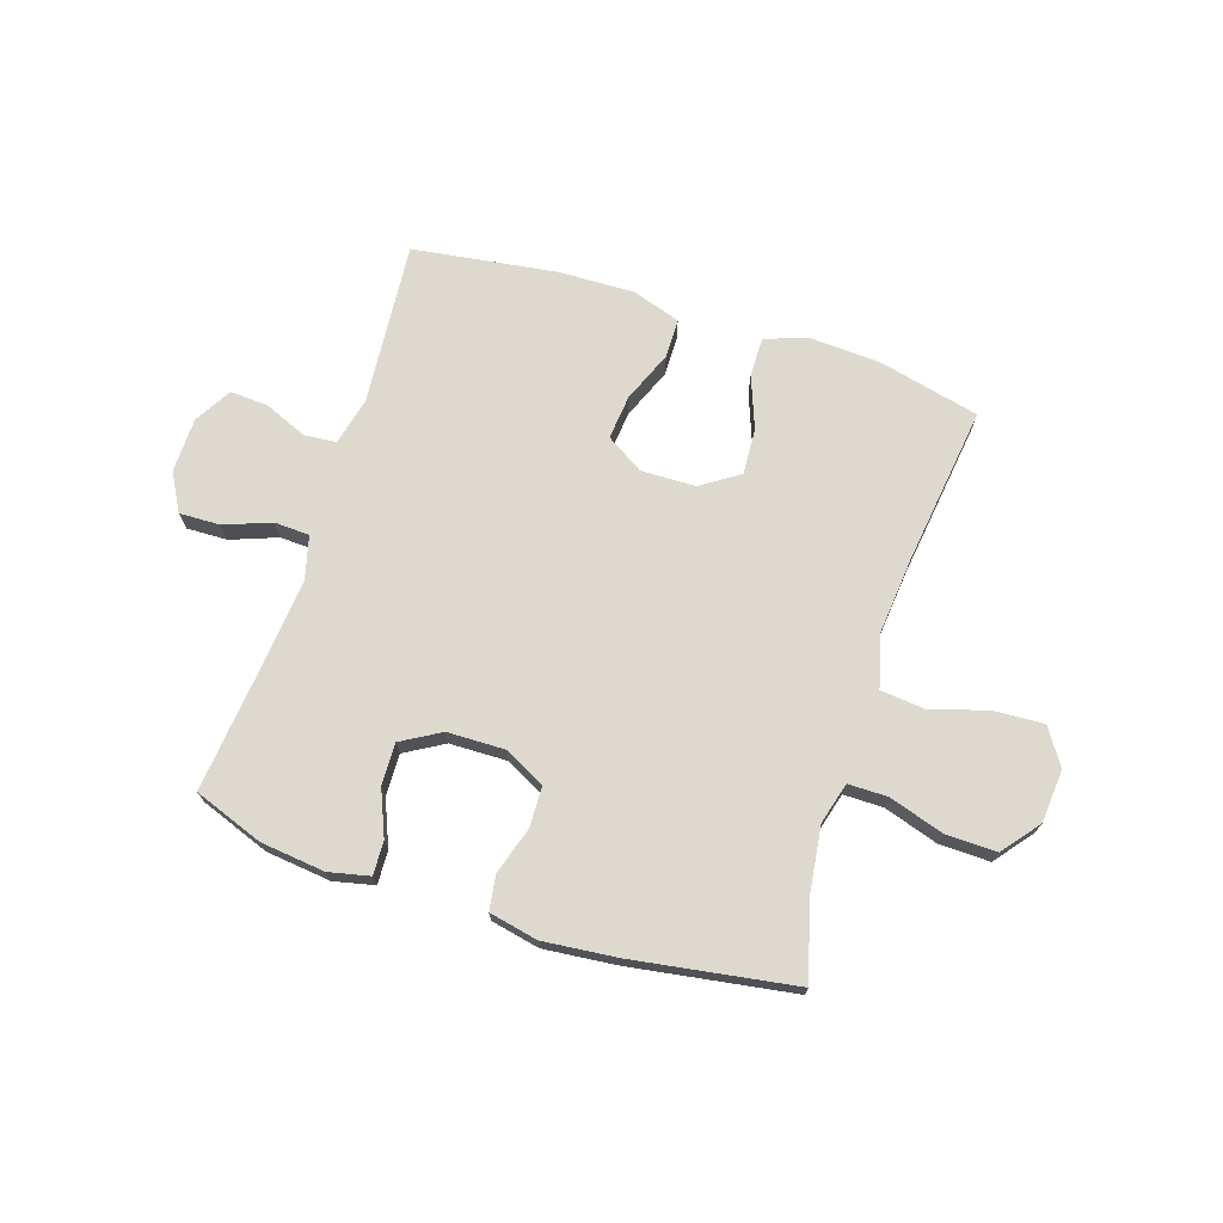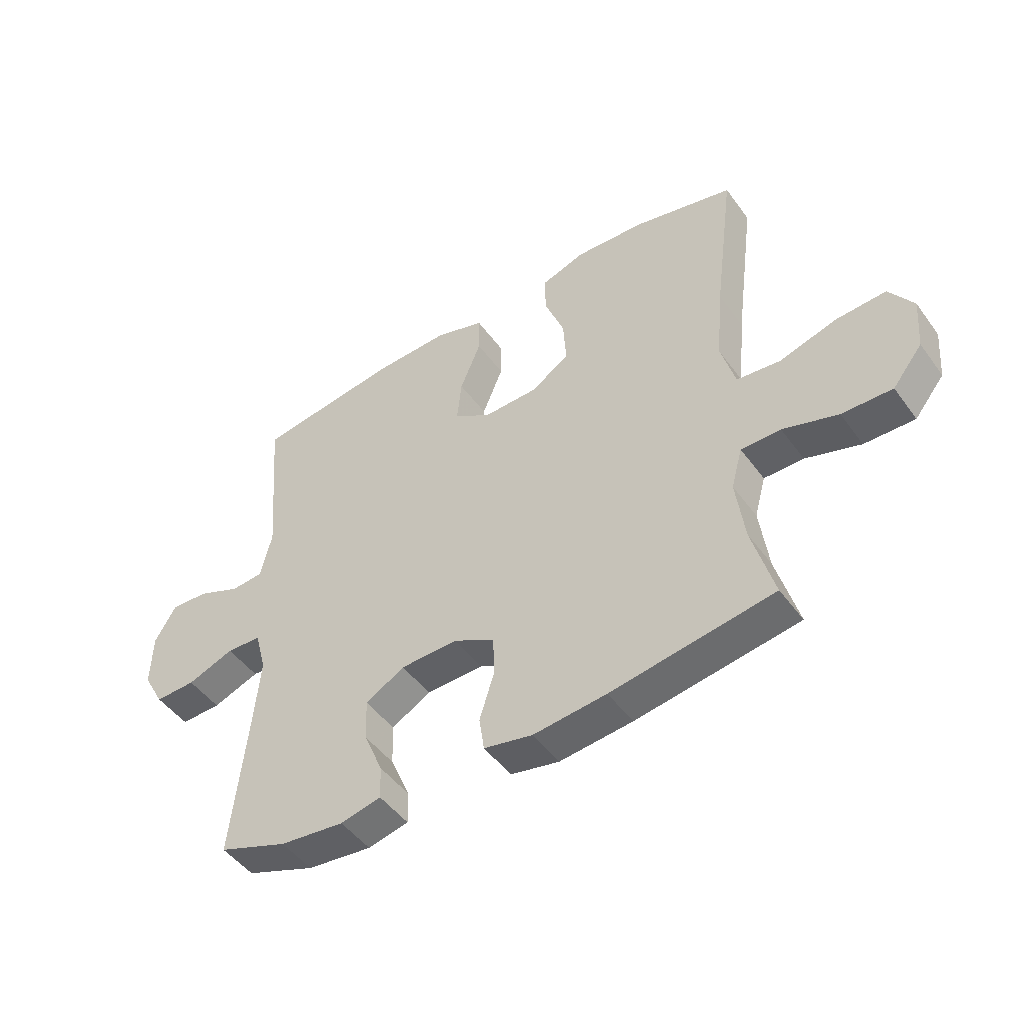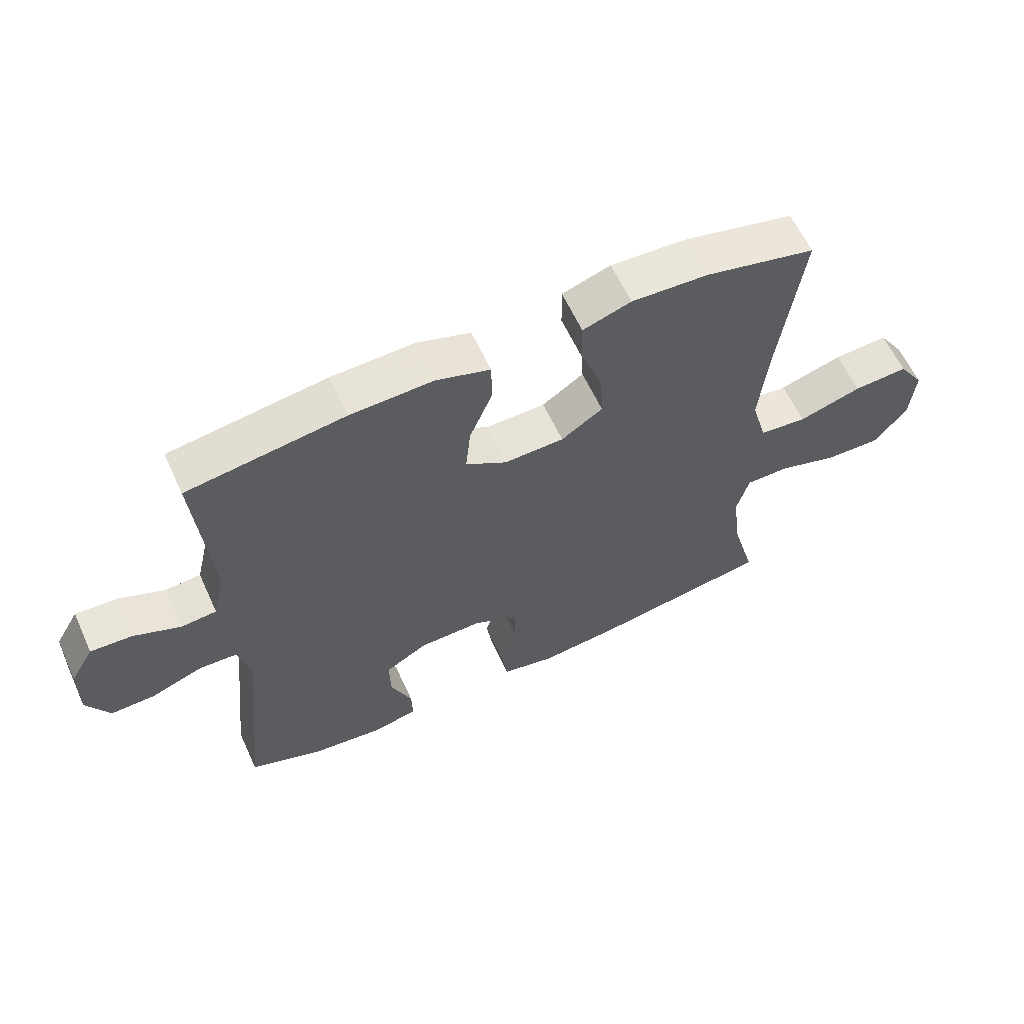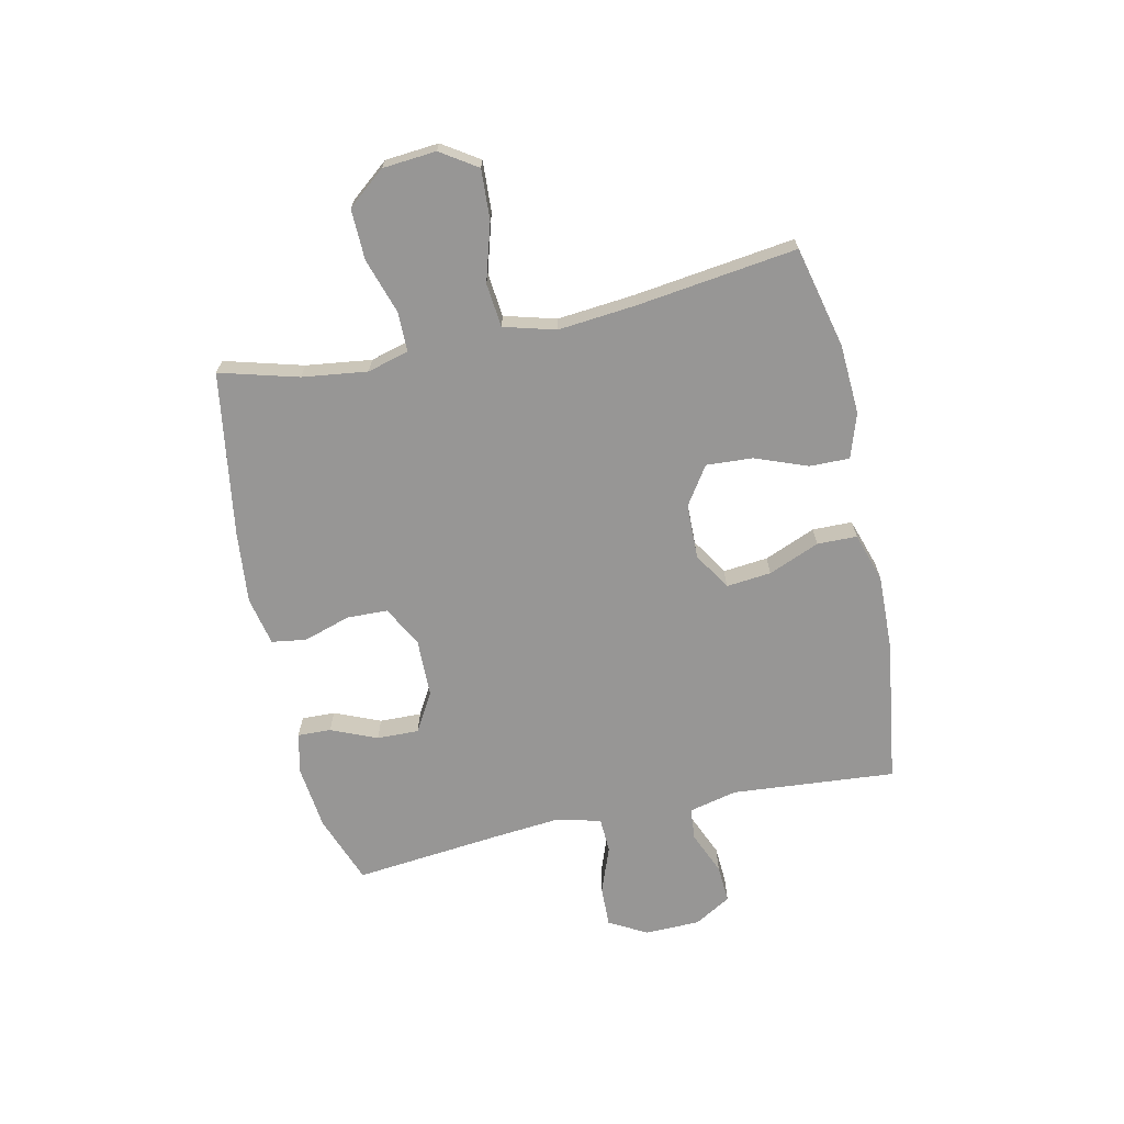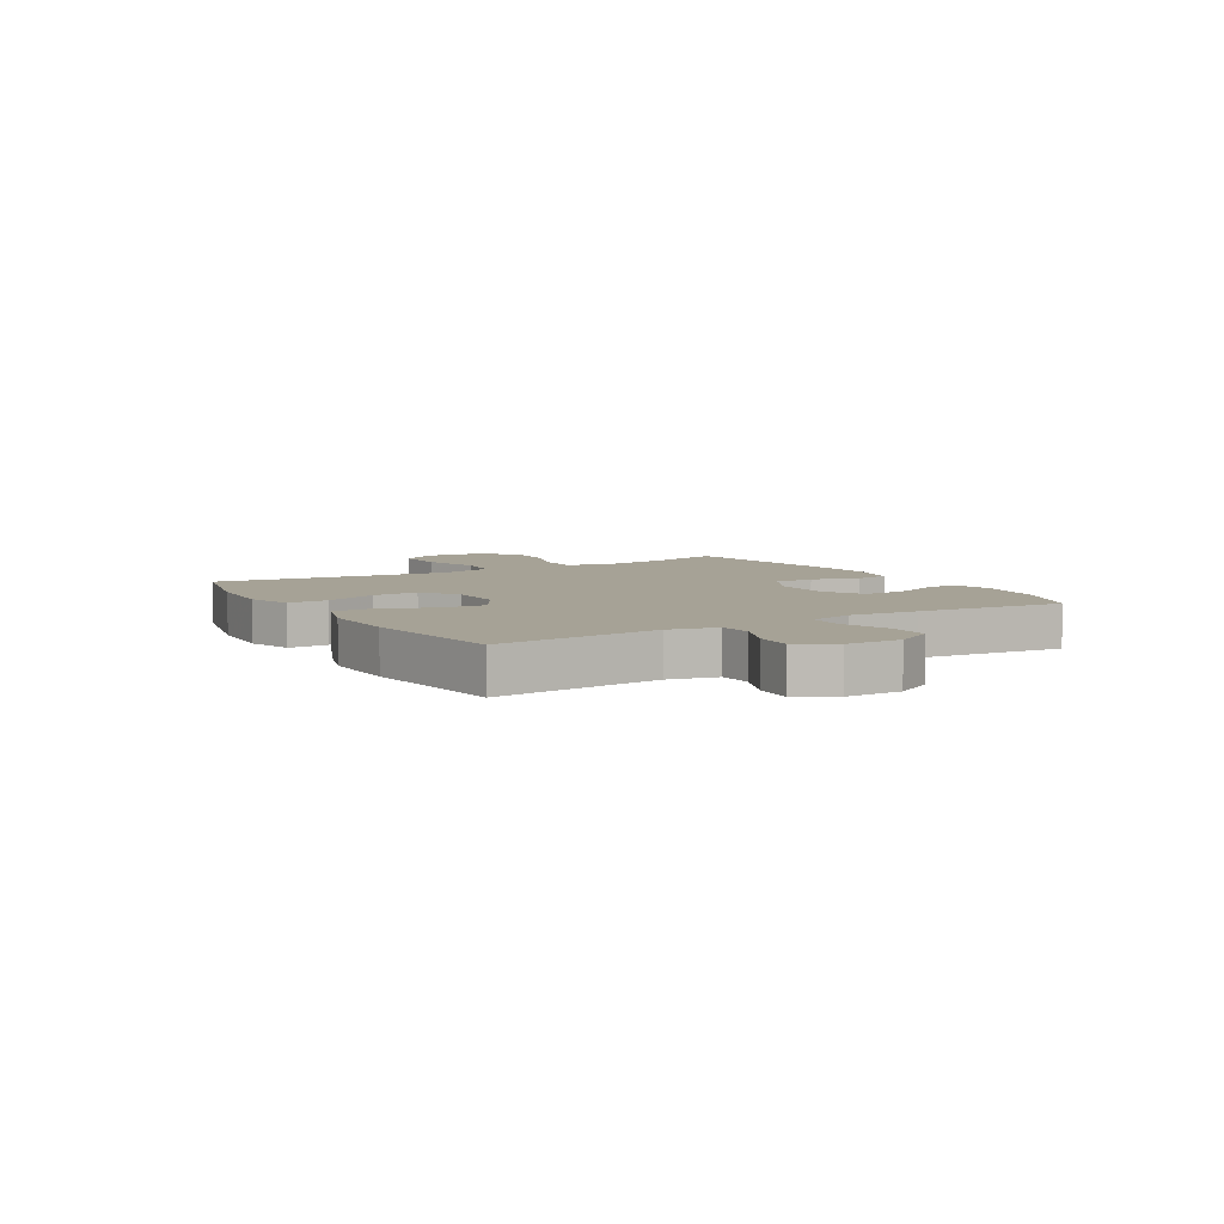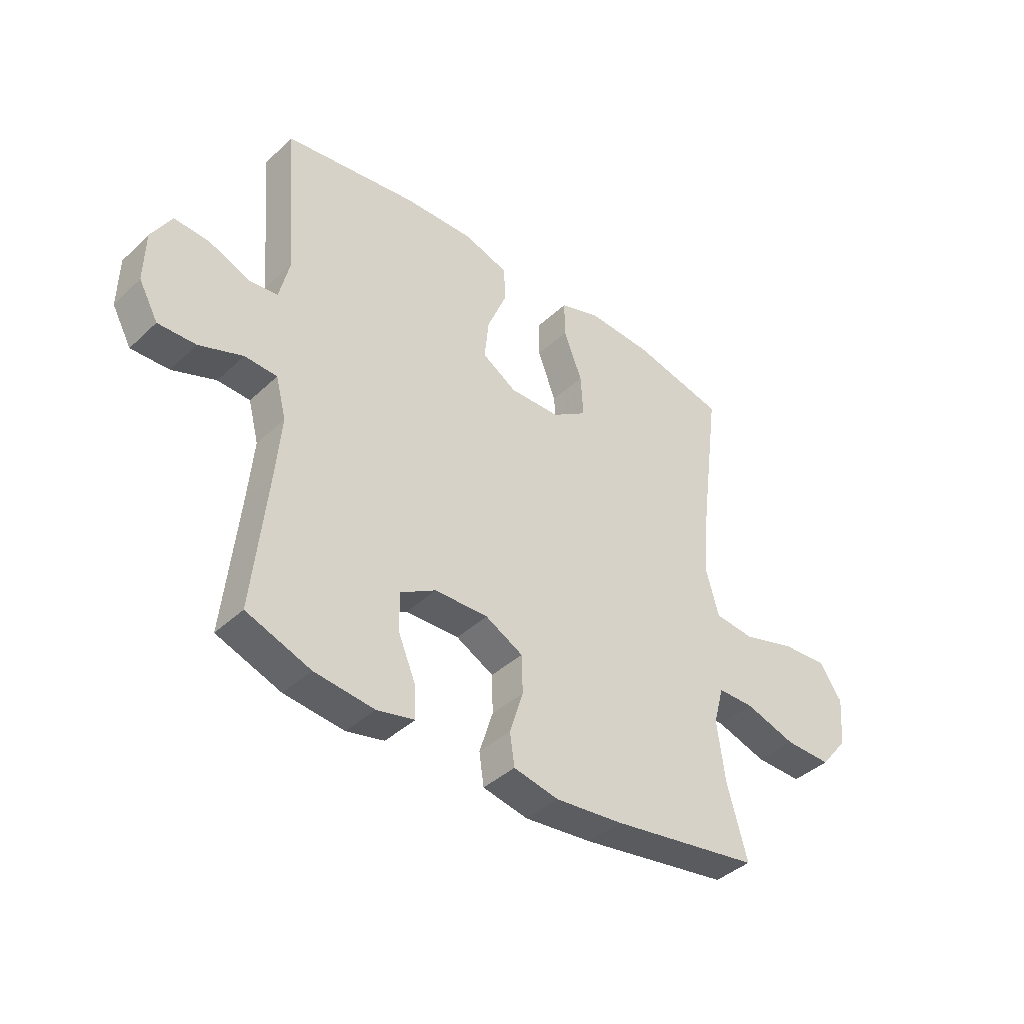
<metadata>
{"format":"obj","ext":"obj","renderer":"f3d","projection":"perspective","resolution":1024,"background":"white","views":[{"elev":71.4,"azim":-162.1,"up":"+Y"},{"elev":-48.1,"azim":-145.6,"up":"+Z"},{"elev":61.0,"azim":155.4,"up":"+Z"},{"elev":-68.0,"azim":-77.7,"up":"+Y"},{"elev":6.3,"azim":59.2,"up":"+Y"},{"elev":-40.5,"azim":138.6,"up":"+Z"}]}
</metadata>
<code>
v 0.5 0.07 0.5
v 0.476 0.07 0.211
v 0.496 0.07 0.126
v 0.553 0.07 0.121
v 0.629 0.07 0.153
v 0.696 0.07 0.157
v 0.734 0.07 0.092
v 0.736 0.07 -0.005
v 0.699 0.07 -0.072
v 0.627 0.07 -0.07
v 0.544 0.07 -0.039
v 0.482 0.07 -0.042
v 0.462 0.07 -0.119
v 0.473 0.07 -0.24
v 0.5 0.07 -0.5
v 0.378 0.07 -0.545
v 0.264 0.07 -0.558
v 0.192 0.07 -0.542
v 0.194 0.07 -0.483
v 0.228 0.07 -0.402
v 0.23 0.07 -0.328
v 0.161 0.07 -0.288
v 0.059 0.07 -0.286
v -0.013 0.07 -0.324
v -0.015 0.07 -0.396
v 0.011 0.07 -0.479
v 0.002 0.07 -0.54
v -0.084 0.07 -0.558
v -0.213 0.07 -0.545
v -0.5 0.07 -0.5
v -0.462 0.07 -0.362
v -0.447 0.07 -0.247
v -0.467 0.07 -0.174
v -0.537 0.07 -0.174
v -0.634 0.07 -0.205
v -0.723 0.07 -0.207
v -0.776 0.07 -0.141
v -0.784 0.07 -0.047
v -0.742 0.07 0.017
v -0.654 0.07 0.012
v -0.552 0.07 -0.018
v -0.475 0.07 -0.01
v -0.45 0.07 0.081
v -0.463 0.07 0.218
v -0.5 0.07 0.5
v -0.322 0.07 0.542
v -0.198 0.07 0.549
v -0.12 0.07 0.523
v -0.121 0.07 0.453
v -0.156 0.07 0.361
v -0.161 0.07 0.279
v -0.094 0.07 0.234
v 0.003 0.07 0.232
v 0.069 0.07 0.273
v 0.061 0.07 0.352
v 0.024 0.07 0.442
v 0.025 0.07 0.512
v 0.112 0.07 0.54
v 0.246 0.07 0.536
v 0.5 0 0.5
v 0.476 0 0.211
v 0.496 0 0.126
v 0.553 0 0.121
v 0.629 0 0.153
v 0.696 0 0.157
v 0.734 0 0.092
v 0.736 0 -0.005
v 0.699 0 -0.072
v 0.627 0 -0.07
v 0.544 0 -0.039
v 0.482 0 -0.042
v 0.462 0 -0.119
v 0.473 0 -0.24
v 0.5 0 -0.5
v 0.378 0 -0.545
v 0.264 0 -0.558
v 0.192 0 -0.542
v 0.194 0 -0.483
v 0.228 0 -0.402
v 0.23 0 -0.328
v 0.161 0 -0.288
v 0.059 0 -0.286
v -0.013 0 -0.324
v -0.015 0 -0.396
v 0.011 0 -0.479
v 0.002 0 -0.54
v -0.084 0 -0.558
v -0.213 0 -0.545
v -0.5 0 -0.5
v -0.462 0 -0.362
v -0.447 0 -0.247
v -0.467 0 -0.174
v -0.537 0 -0.174
v -0.634 0 -0.205
v -0.723 0 -0.207
v -0.776 0 -0.141
v -0.784 0 -0.047
v -0.742 0 0.017
v -0.654 0 0.012
v -0.552 0 -0.018
v -0.475 0 -0.01
v -0.45 0 0.081
v -0.463 0 0.218
v -0.5 0 0.5
v -0.322 0 0.542
v -0.198 0 0.549
v -0.12 0 0.523
v -0.121 0 0.453
v -0.156 0 0.361
v -0.161 0 0.279
v -0.094 0 0.234
v 0.003 0 0.232
v 0.069 0 0.273
v 0.061 0 0.352
v 0.024 0 0.442
v 0.025 0 0.512
v 0.112 0 0.54
v 0.246 0 0.536
f 58 59 1 2
f 55 56 57 58
f 54 55 58 2
f 53 54 2 3
f 52 53 3
f 47 48 49 50
f 47 50 51
f 44 45 46 47
f 43 44 47 51
f 42 43 51 52
f 38 39 40 41
f 38 41 42
f 37 38 42
f 34 35 36 37
f 33 34 37 42
f 32 33 42 52
f 28 29 30 31
f 25 26 27 28
f 24 25 28 31
f 23 24 31 32
f 17 18 19 20
f 17 20 21
f 14 15 16 17
f 13 14 17 21
f 12 13 21 22
f 8 9 10 11
f 8 11 12
f 7 8 12
f 4 5 6 7
f 3 4 7 12
f 22 23 32 52
f 3 12 22 52
f 61 60 118 117
f 117 116 115 114
f 61 117 114 113
f 62 61 113 112
f 62 112 111
f 109 108 107 106
f 110 109 106
f 106 105 104 103
f 110 106 103 102
f 111 110 102 101
f 100 99 98 97
f 101 100 97
f 101 97 96
f 96 95 94 93
f 101 96 93 92
f 111 101 92 91
f 90 89 88 87
f 87 86 85 84
f 90 87 84 83
f 91 90 83 82
f 79 78 77 76
f 80 79 76
f 76 75 74 73
f 80 76 73 72
f 81 80 72 71
f 70 69 68 67
f 71 70 67
f 71 67 66
f 66 65 64 63
f 71 66 63 62
f 111 91 82 81
f 111 81 71 62
f 1 60 61 2
f 2 61 62 3
f 3 62 63 4
f 4 63 64 5
f 5 64 65 6
f 6 65 66 7
f 7 66 67 8
f 8 67 68 9
f 9 68 69 10
f 10 69 70 11
f 11 70 71 12
f 12 71 72 13
f 13 72 73 14
f 14 73 74 15
f 15 74 75 16
f 16 75 76 17
f 17 76 77 18
f 18 77 78 19
f 19 78 79 20
f 20 79 80 21
f 21 80 81 22
f 22 81 82 23
f 23 82 83 24
f 24 83 84 25
f 25 84 85 26
f 26 85 86 27
f 27 86 87 28
f 28 87 88 29
f 29 88 89 30
f 30 89 90 31
f 31 90 91 32
f 32 91 92 33
f 33 92 93 34
f 34 93 94 35
f 35 94 95 36
f 36 95 96 37
f 37 96 97 38
f 38 97 98 39
f 39 98 99 40
f 40 99 100 41
f 41 100 101 42
f 42 101 102 43
f 43 102 103 44
f 44 103 104 45
f 45 104 105 46
f 46 105 106 47
f 47 106 107 48
f 48 107 108 49
f 49 108 109 50
f 50 109 110 51
f 51 110 111 52
f 52 111 112 53
f 53 112 113 54
f 54 113 114 55
f 55 114 115 56
f 56 115 116 57
f 57 116 117 58
f 58 117 118 59
f 59 118 60 1

</code>
